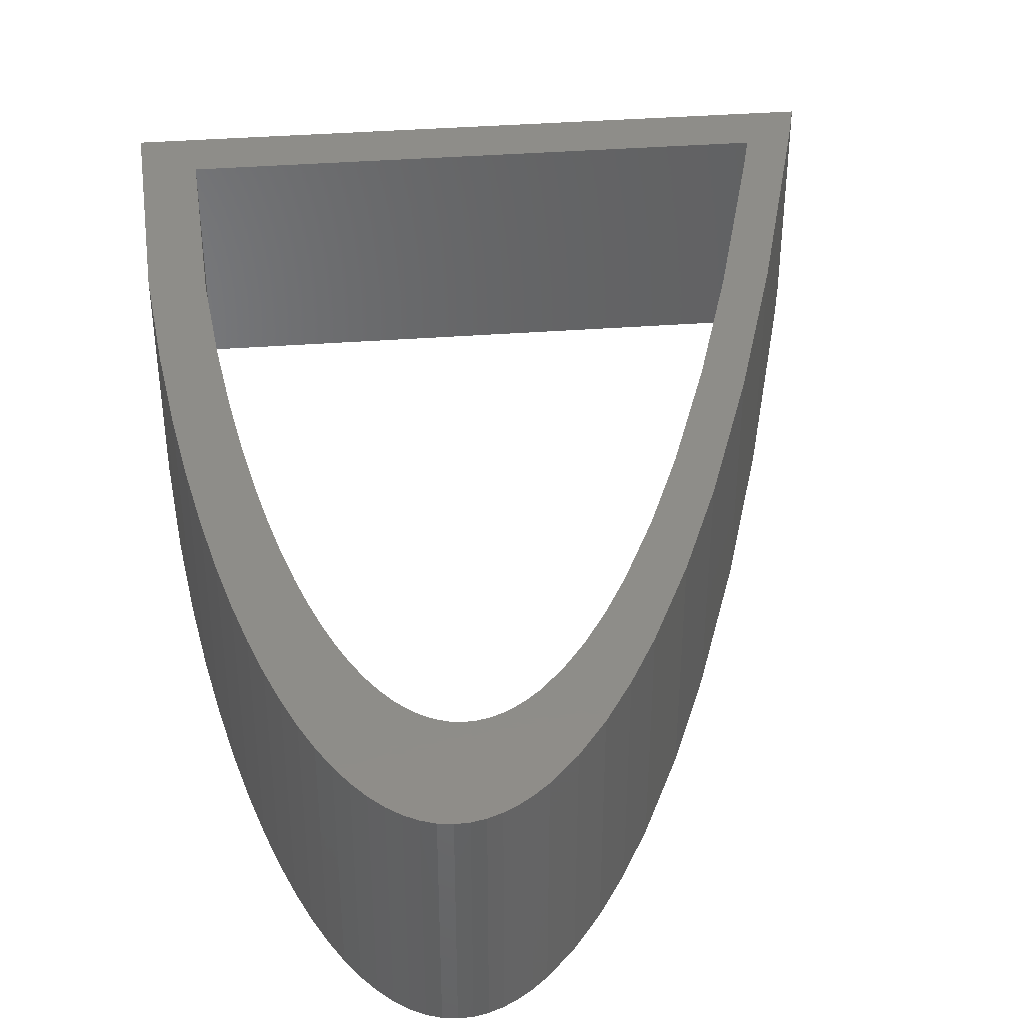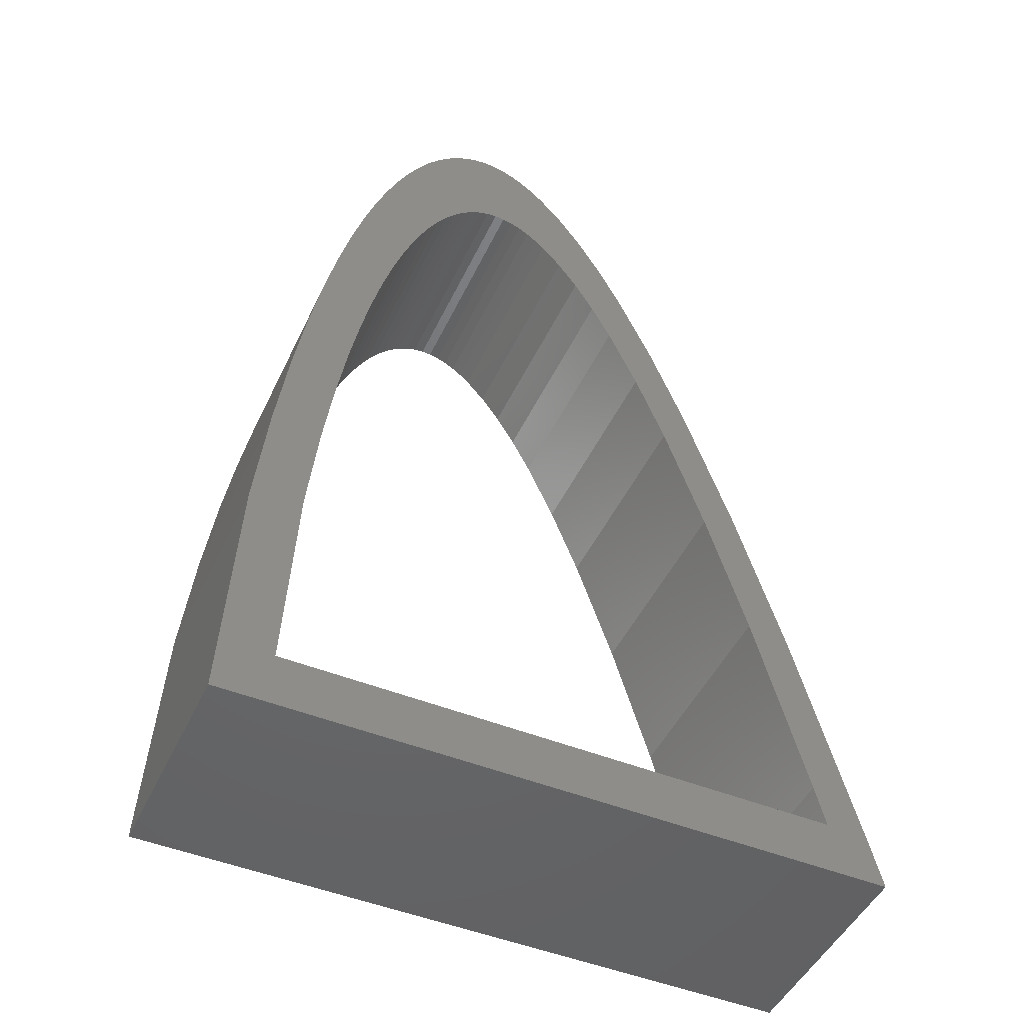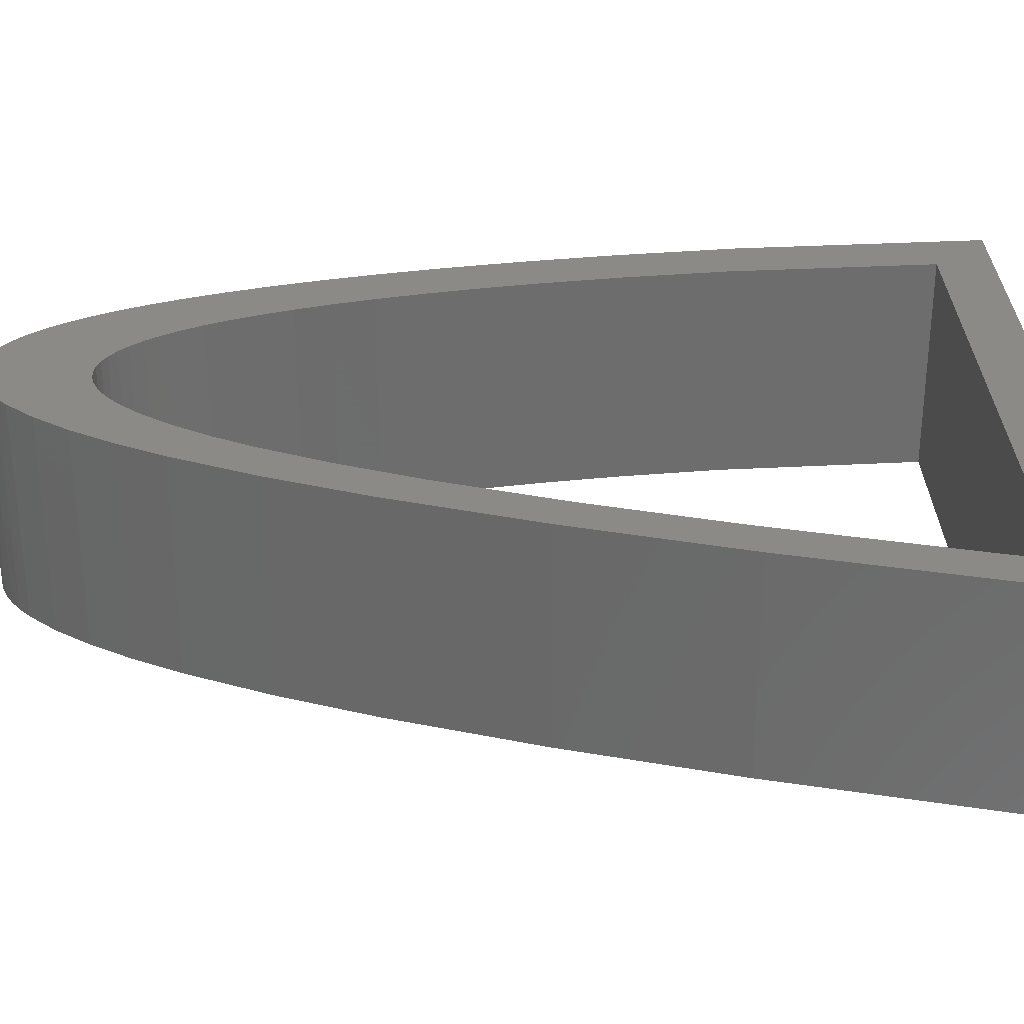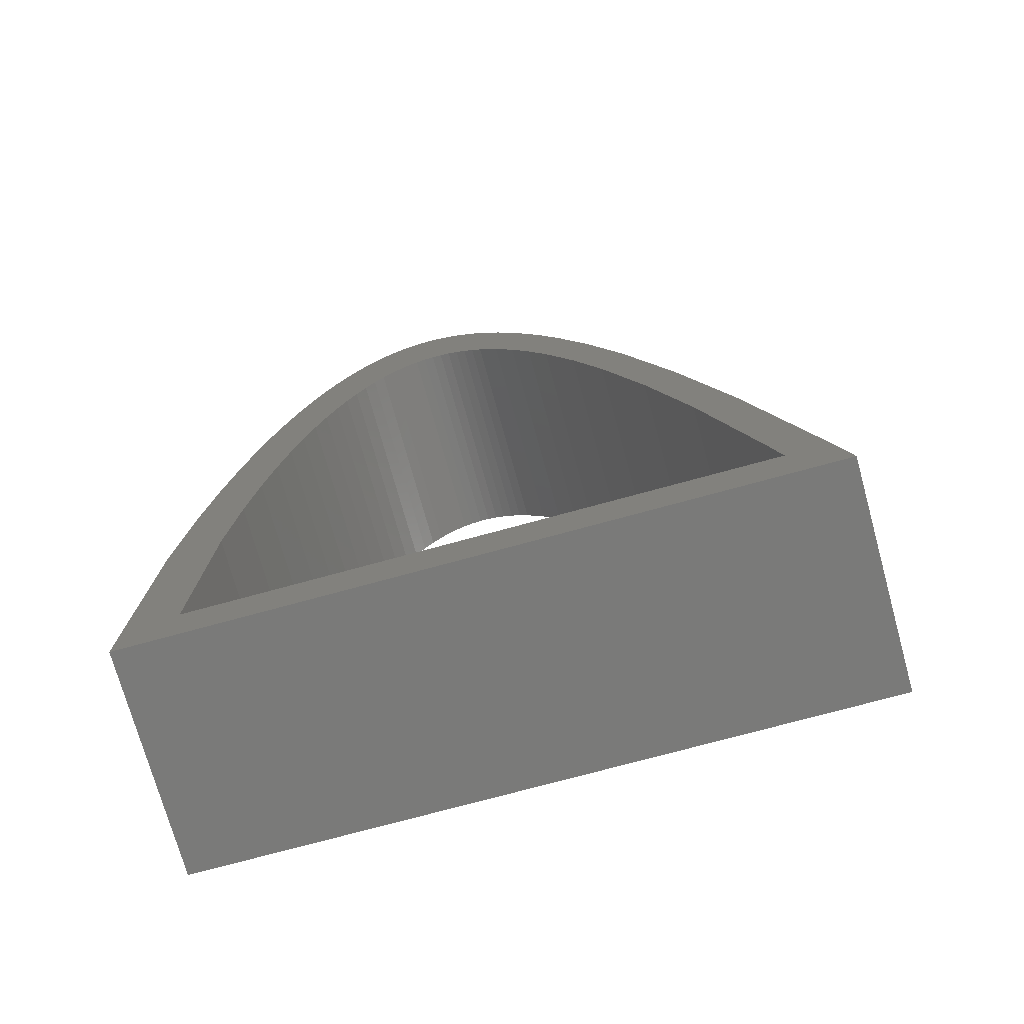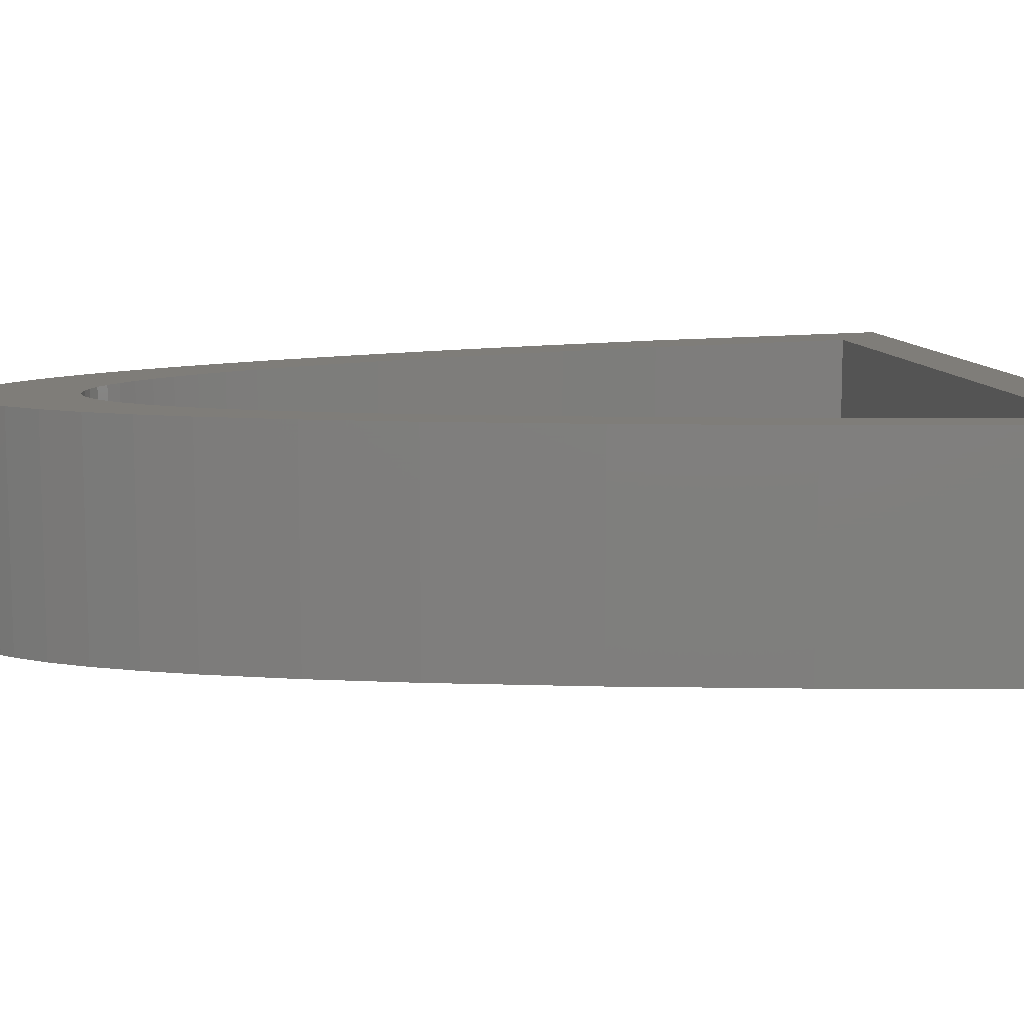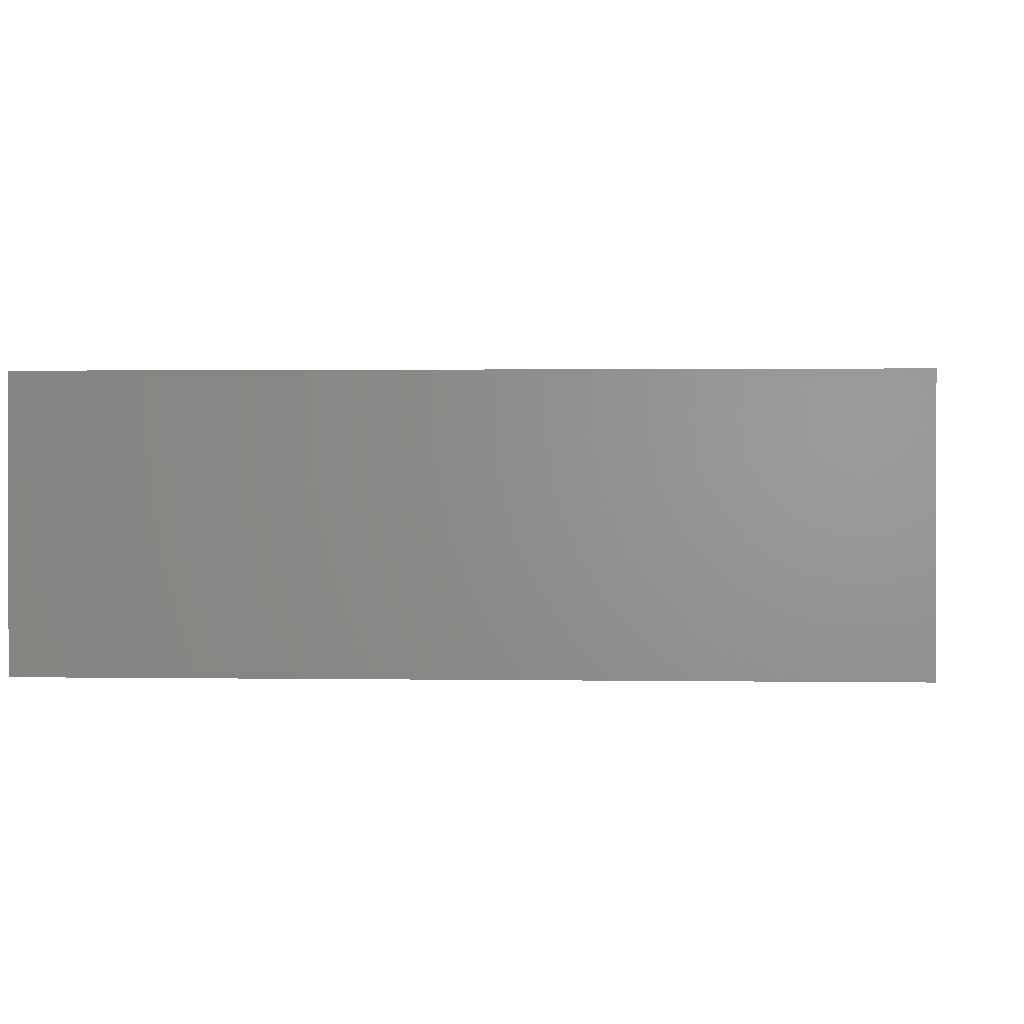
<metadata>
{"format":"stl","ext":"stl","renderer":"f3d","projection":"perspective","resolution":1024,"background":"white","views":[{"elev":40.0,"azim":174.8,"up":"+Z"},{"elev":-47.8,"azim":155.5,"up":"+Y"},{"elev":30.4,"azim":-91.8,"up":"+Z"},{"elev":-73.1,"azim":-164.6,"up":"+Y"},{"elev":10.8,"azim":-104.2,"up":"+Z"},{"elev":1.1,"azim":3.9,"up":"+Z"}]}
</metadata>
<code>
# stl→obj: 148 verts, 296 faces
v 0.1555 1.632 0
v 0.1333 1.631 0.4
v 0.1555 1.632 0.4
v 0.1333 1.631 0
v 0.1778 1.629 0
v 0.1778 1.629 0.4
v -0.6 -0.1 0
v 0.6 -0.1 0.4
v -0.6 -0.1 0.4
v 0.6 -0.1 0
v 0.5 0 0
v 0.5778 0.3474 0
v 0.4815 0.3728 0
v 0.5555 0.5654 0
v 0.463 0.5545 0
v -0.5 0 0
v -0.5778 -0.008594 0
v 0.4444 0.6936 0
v 0.5333 0.7323 0
v 0.4259 0.8081 0
v 0.5111 0.8697 0
v 0.4074 0.9054 0
v 0.4889 0.9865 0
v 0.3889 0.9894 0
v 0.4667 1.087 0
v 0.3704 1.063 0
v 0.3518 1.127 0
v 0.4444 1.175 0
v 0.3333 1.183 0
v 0.4222 1.252 0
v 0.3148 1.232 0
v 0.4 1.32 0
v 0.2963 1.275 0
v 0.2778 1.312 0
v 0.3778 1.379 0
v 0.2592 1.344 0
v 0.3556 1.43 0
v 0.2407 1.371 0
v 0.3333 1.475 0
v 0.2222 1.393 0
v 0.2037 1.411 0
v 0.3111 1.513 0
v 0.1852 1.425 0
v 0.2889 1.545 0
v 0.1667 1.435 0
v 0.2667 1.572 0
v 0.2444 1.593 0
v 0.1481 1.441 0
v 0.2222 1.61 0
v 0.2 1.621 0
v 0.1296 1.443 0
v 0.1111 1.626 0
v 0.06665 1.605 0
v 0.1111 1.442 0
v 0.02221 1.569 0
v 0.09259 1.438 0
v 0.08888 1.617 0
v 0.07407 1.431 0
v -0.02223 1.521 0
v 0.05554 1.421 0
v 0.04444 1.589 0
v 0.03703 1.407 0
v -0.06667 1.459 0
v 0.01851 1.391 0
v -0.01852 1.351 0
v -0.1111 1.386 0
v -0.05556 1.299 0
v -0.1556 1.301 0
v -0.09261 1.238 0
v -0.1296 1.167 0
v -0.2222 1.153 0
v -0.1852 1.044 0
v -0.2889 0.9809 0
v -0.2408 0.9008 0
v -0.3778 0.7175 0
v -0.3148 0.6813 0
v -0.3889 0.4307 0
v -0.4667 0.4168 0
v -0.4815 0.07617 0
v 0.02221 1.569 0.4
v -0.02223 1.521 0.4
v 0.5333 0.7323 0.4
v 0.5111 0.8697 0.4
v 0.3556 1.43 0.4
v 0.3333 1.475 0.4
v -0.2889 0.9809 0.4
v -0.3778 0.7175 0.4
v 0.06665 1.605 0.4
v 0.08888 1.617 0.4
v 0.5778 0.3474 0.4
v 0.5555 0.5654 0.4
v 0.4667 1.087 0.4
v 0.4444 1.175 0.4
v -0.5778 -0.008594 0.4
v -0.4667 0.4168 0.4
v -0.2222 1.153 0.4
v -0.1556 1.301 0.4
v -0.06667 1.459 0.4
v -0.1111 1.386 0.4
v 0.1111 1.626 0.4
v 0.2 1.621 0.4
v 0.2222 1.61 0.4
v 0.3111 1.513 0.4
v 0.2889 1.545 0.4
v 0.2667 1.572 0.4
v 0.4889 0.9865 0.4
v 0.4 1.32 0.4
v 0.3778 1.379 0.4
v 0.4222 1.252 0.4
v 0.4074 0.9054 0.4
v 0.4815 0.3728 0.4
v 0.5 0 0.4
v 0.3889 0.9894 0.4
v 0.463 0.5545 0.4
v 0.4444 0.6936 0.4
v 0.3518 1.127 0.4
v 0.4259 0.8081 0.4
v 0.3333 1.183 0.4
v 0.3148 1.232 0.4
v 0.2778 1.312 0.4
v 0.3704 1.063 0.4
v 0.2592 1.344 0.4
v 0.2407 1.371 0.4
v 0.2037 1.411 0.4
v 0.2963 1.275 0.4
v 0.1852 1.425 0.4
v 0.1667 1.435 0.4
v 0.2444 1.593 0.4
v 0.1481 1.441 0.4
v 0.2222 1.393 0.4
v 0.1296 1.443 0.4
v 0.1111 1.442 0.4
v 0.04444 1.589 0.4
v 0.09259 1.438 0.4
v 0.07407 1.431 0.4
v 0.05554 1.421 0.4
v 0.03703 1.407 0.4
v 0.01851 1.391 0.4
v -0.01852 1.351 0.4
v -0.05556 1.299 0.4
v -0.09261 1.238 0.4
v -0.1296 1.167 0.4
v -0.1852 1.044 0.4
v -0.2408 0.9008 0.4
v -0.3148 0.6813 0.4
v -0.3889 0.4307 0.4
v -0.4815 0.07617 0.4
v -0.5 0 0.4
f 1 2 3
f 2 1 4
f 5 3 6
f 3 5 1
f 7 8 9
f 8 7 10
f 11 12 10
f 12 13 14
f 15 14 13
f 12 11 13
f 10 16 11
f 7 16 10
f 16 7 17
f 18 14 15
f 14 18 19
f 20 19 18
f 19 20 21
f 22 21 20
f 21 22 23
f 24 23 22
f 23 24 25
f 26 25 24
f 27 25 26
f 25 27 28
f 29 28 27
f 28 29 30
f 31 30 29
f 30 31 32
f 33 32 31
f 34 32 33
f 32 34 35
f 36 35 34
f 35 36 37
f 38 37 36
f 37 38 39
f 40 39 38
f 41 39 40
f 39 41 42
f 43 42 41
f 42 43 44
f 45 44 43
f 44 45 46
f 46 45 47
f 48 47 45
f 47 48 49
f 49 48 50
f 50 48 5
f 5 48 1
f 51 1 48
f 1 51 4
f 51 52 4
f 53 51 54
f 55 54 56
f 51 57 52
f 55 56 58
f 51 53 57
f 59 58 60
f 54 61 53
f 59 60 62
f 54 55 61
f 63 62 64
f 63 64 65
f 58 59 55
f 66 65 67
f 62 63 59
f 68 67 69
f 65 66 63
f 68 69 70
f 67 68 66
f 71 70 72
f 70 71 68
f 73 72 74
f 72 73 71
f 75 74 76
f 74 75 73
f 77 75 76
f 77 78 75
f 79 78 77
f 17 79 16
f 79 17 78
f 59 80 55
f 80 59 81
f 82 21 83
f 21 82 19
f 84 39 85
f 39 84 37
f 75 86 73
f 86 75 87
f 57 88 89
f 88 57 53
f 8 12 90
f 12 8 10
f 90 14 91
f 14 90 12
f 92 28 93
f 28 92 25
f 7 94 17
f 94 7 9
f 78 87 75
f 87 78 95
f 73 96 71
f 96 73 86
f 71 97 68
f 97 71 96
f 63 81 59
f 81 63 98
f 66 98 63
f 98 66 99
f 4 100 2
f 100 4 52
f 49 101 102
f 101 49 50
f 85 42 103
f 42 85 39
f 104 46 105
f 46 104 44
f 106 25 92
f 25 106 23
f 83 23 106
f 23 83 21
f 91 19 82
f 19 91 14
f 107 35 108
f 35 107 32
f 109 32 107
f 32 109 30
f 110 83 106
f 83 111 112
f 113 106 92
f 83 114 111
f 83 115 114
f 116 92 93
f 83 117 115
f 118 93 109
f 83 110 117
f 119 109 107
f 106 113 110
f 120 107 108
f 92 121 113
f 122 108 84
f 92 116 121
f 93 118 116
f 123 84 85
f 109 119 118
f 124 85 103
f 107 125 119
f 126 103 104
f 107 120 125
f 127 104 105
f 108 122 120
f 127 105 128
f 84 123 122
f 129 128 102
f 85 130 123
f 85 124 130
f 129 102 101
f 103 126 124
f 129 101 6
f 104 127 126
f 129 6 3
f 128 129 127
f 131 3 2
f 3 131 129
f 100 131 2
f 89 131 100
f 88 131 89
f 131 88 132
f 133 132 88
f 80 132 133
f 132 80 134
f 134 80 135
f 81 135 80
f 135 81 136
f 136 81 137
f 98 137 81
f 137 98 138
f 138 98 139
f 99 139 98
f 139 99 140
f 97 140 99
f 140 97 141
f 141 97 142
f 96 142 97
f 142 96 143
f 86 143 96
f 143 86 144
f 87 144 86
f 144 87 145
f 87 146 145
f 95 146 87
f 95 147 146
f 94 147 95
f 147 94 148
f 112 90 91
f 112 91 82
f 112 82 83
f 90 112 8
f 148 8 112
f 9 148 94
f 148 9 8
f 17 95 78
f 95 17 94
f 68 99 66
f 99 68 97
f 53 133 88
f 133 53 61
f 61 80 133
f 80 61 55
f 52 89 100
f 89 52 57
f 50 6 101
f 6 50 5
f 46 128 105
f 128 46 47
f 47 102 128
f 102 47 49
f 103 44 104
f 44 103 42
f 108 37 84
f 37 108 35
f 93 30 109
f 30 93 28
f 54 131 132
f 131 54 51
f 51 129 131
f 129 51 48
f 11 148 112
f 148 11 16
f 147 77 146
f 77 147 79
f 139 64 138
f 64 139 65
f 15 115 18
f 115 15 114
f 145 74 144
f 74 145 76
f 60 135 136
f 135 60 58
f 11 111 13
f 111 11 112
f 13 114 15
f 114 13 111
f 148 79 147
f 79 148 16
f 146 76 145
f 76 146 77
f 144 72 143
f 72 144 74
f 143 70 142
f 70 143 72
f 140 65 139
f 65 140 67
f 141 67 140
f 67 141 69
f 64 137 138
f 137 64 62
f 56 132 134
f 132 56 54
f 34 122 36
f 122 34 120
f 36 123 38
f 123 36 122
f 22 113 24
f 113 22 110
f 20 110 22
f 110 20 117
f 18 117 20
f 117 18 115
f 24 121 26
f 121 24 113
f 142 69 141
f 69 142 70
f 62 136 137
f 136 62 60
f 48 127 129
f 127 48 45
f 43 124 126
f 124 43 41
f 38 130 40
f 130 38 123
f 33 120 34
f 120 33 125
f 29 119 31
f 119 29 118
f 26 116 27
f 116 26 121
f 27 118 29
f 118 27 116
f 58 134 135
f 134 58 56
f 45 126 127
f 126 45 43
f 41 130 124
f 130 41 40
f 31 125 33
f 125 31 119

</code>
